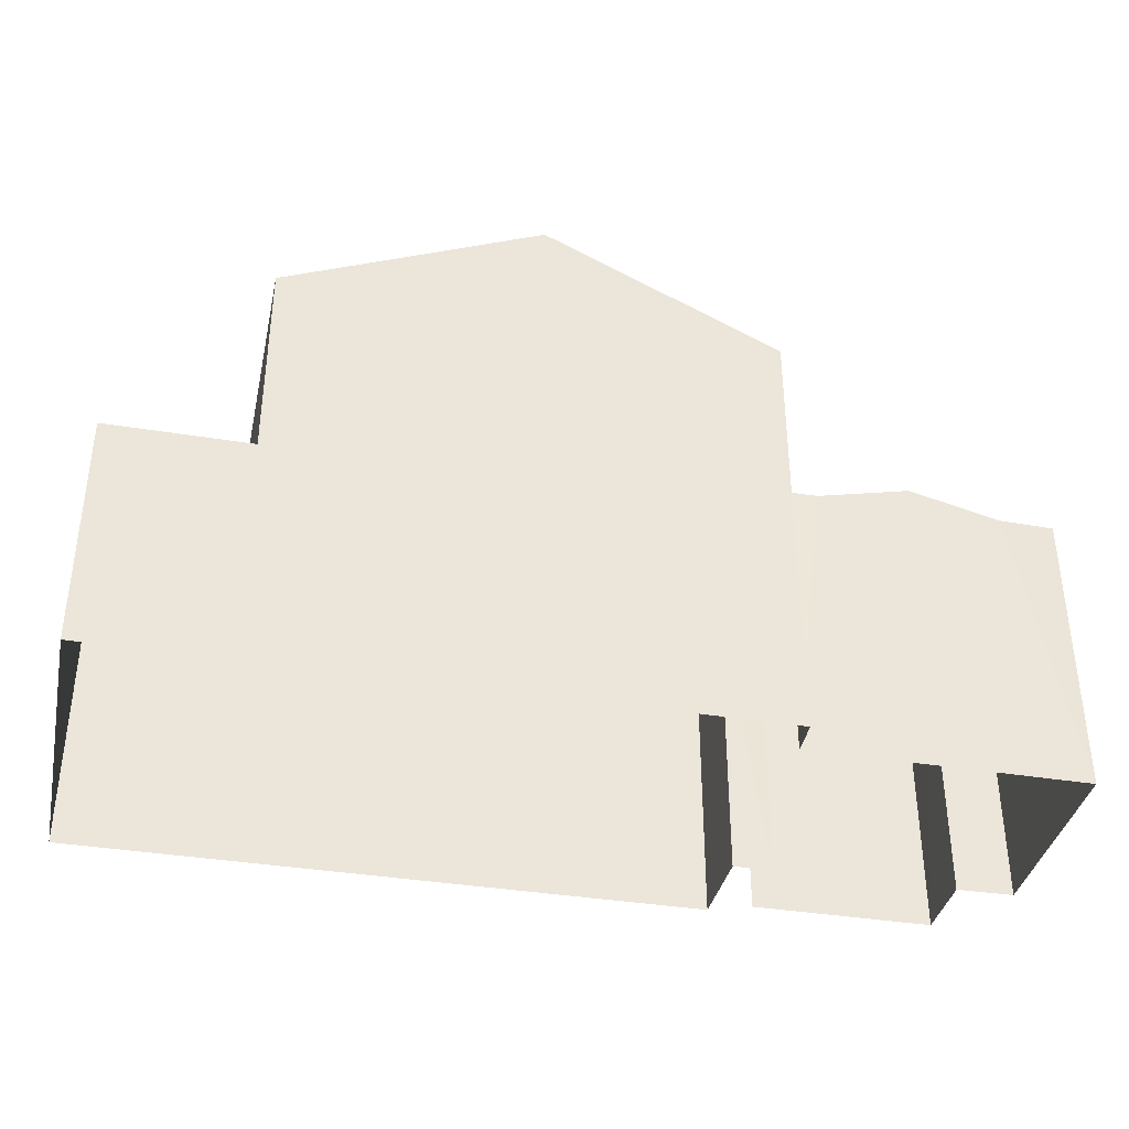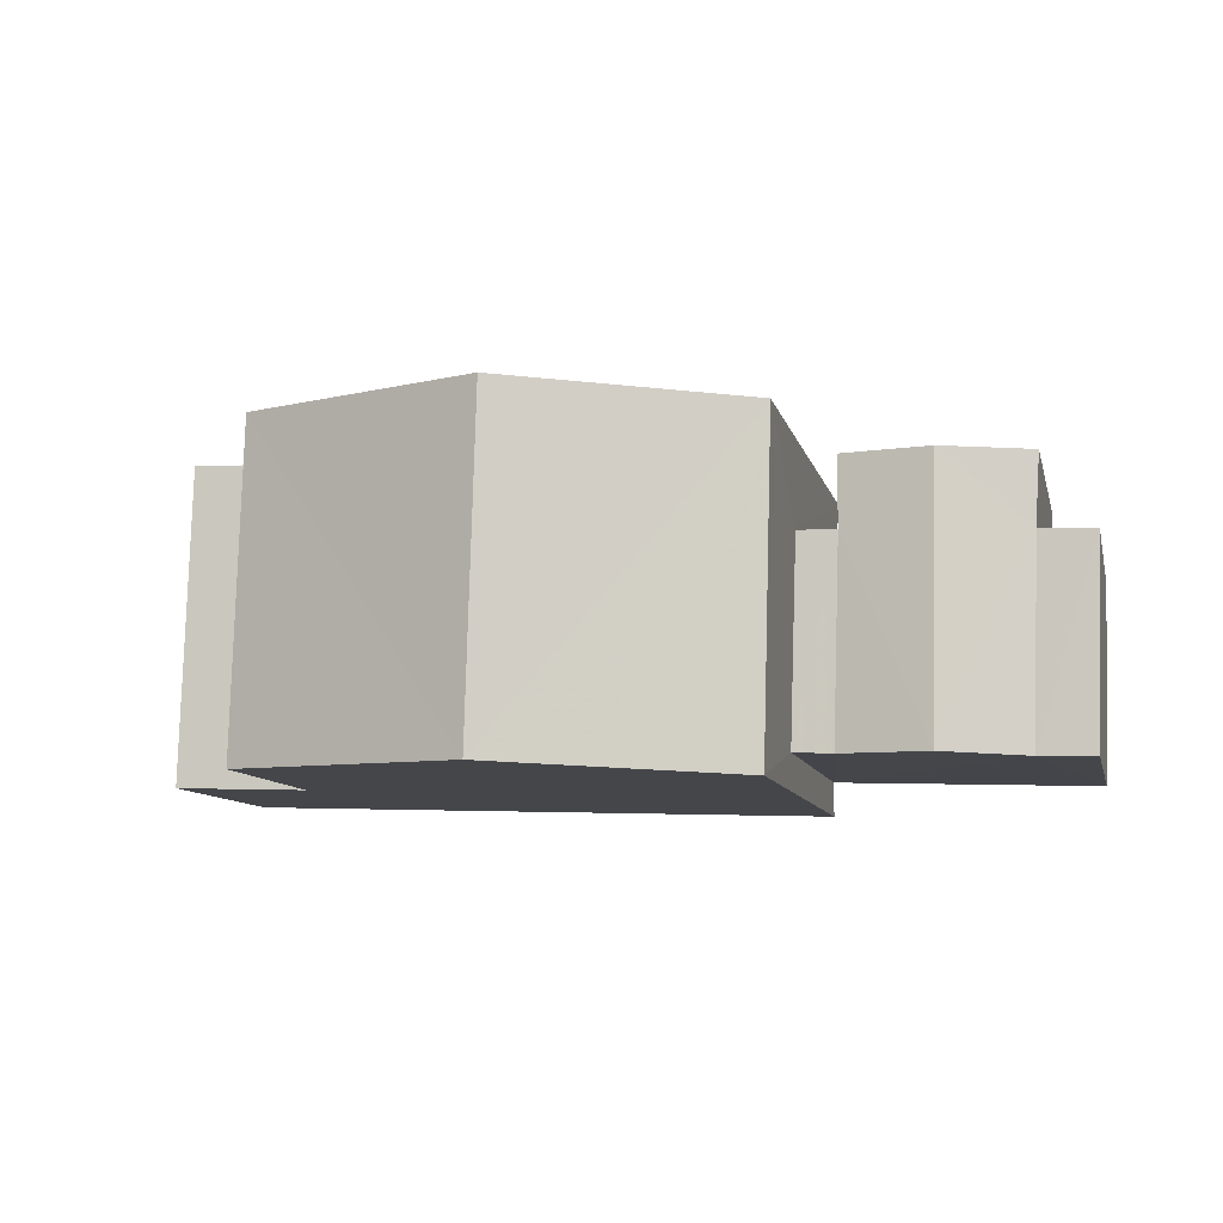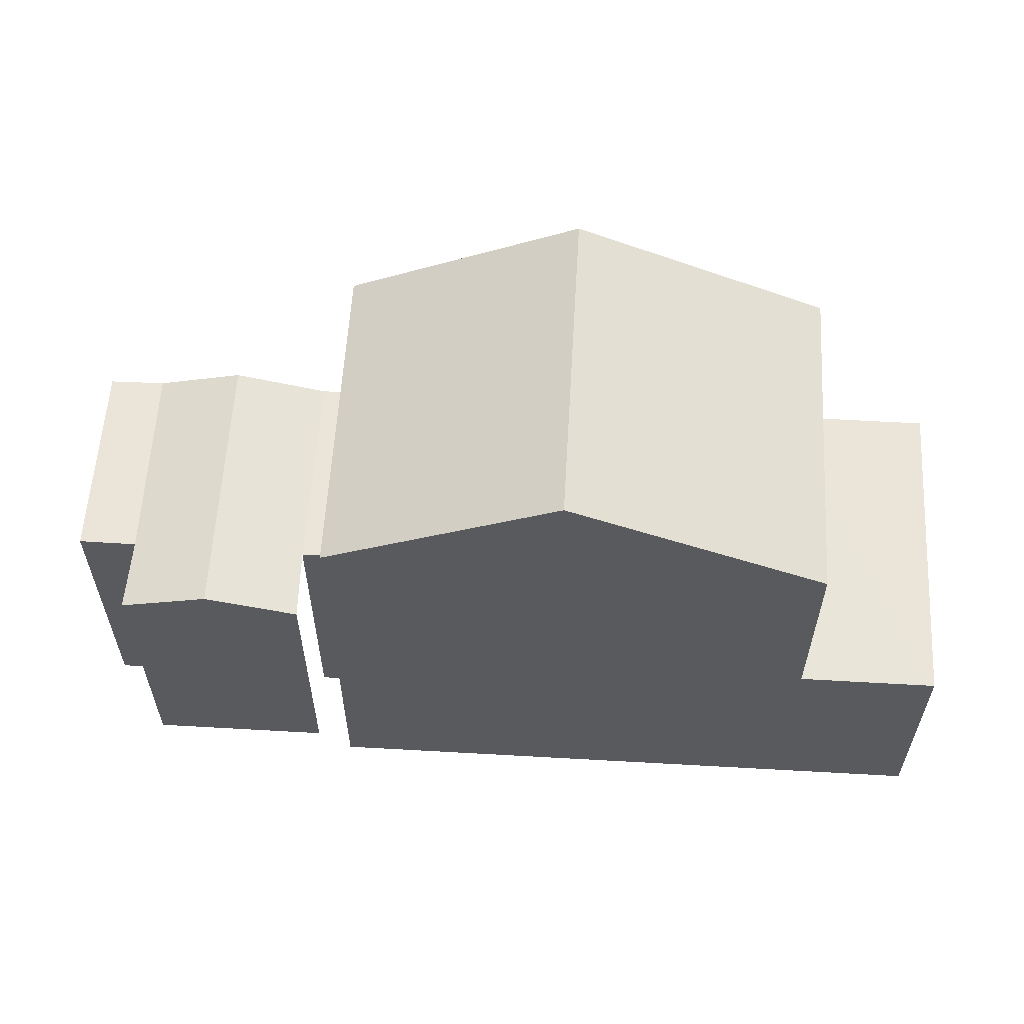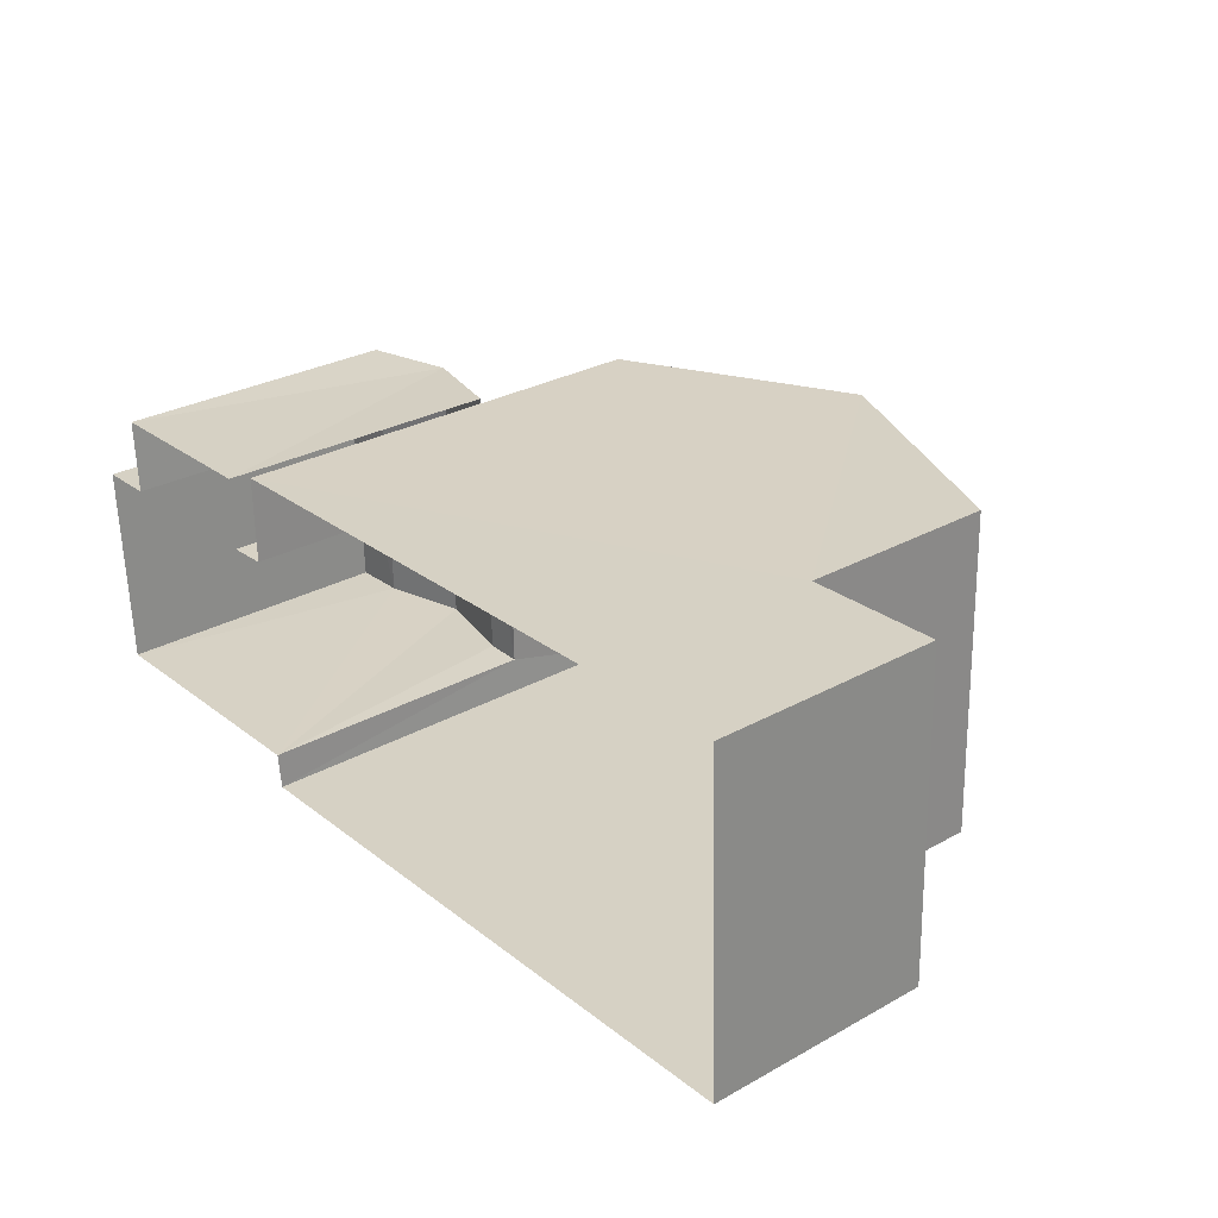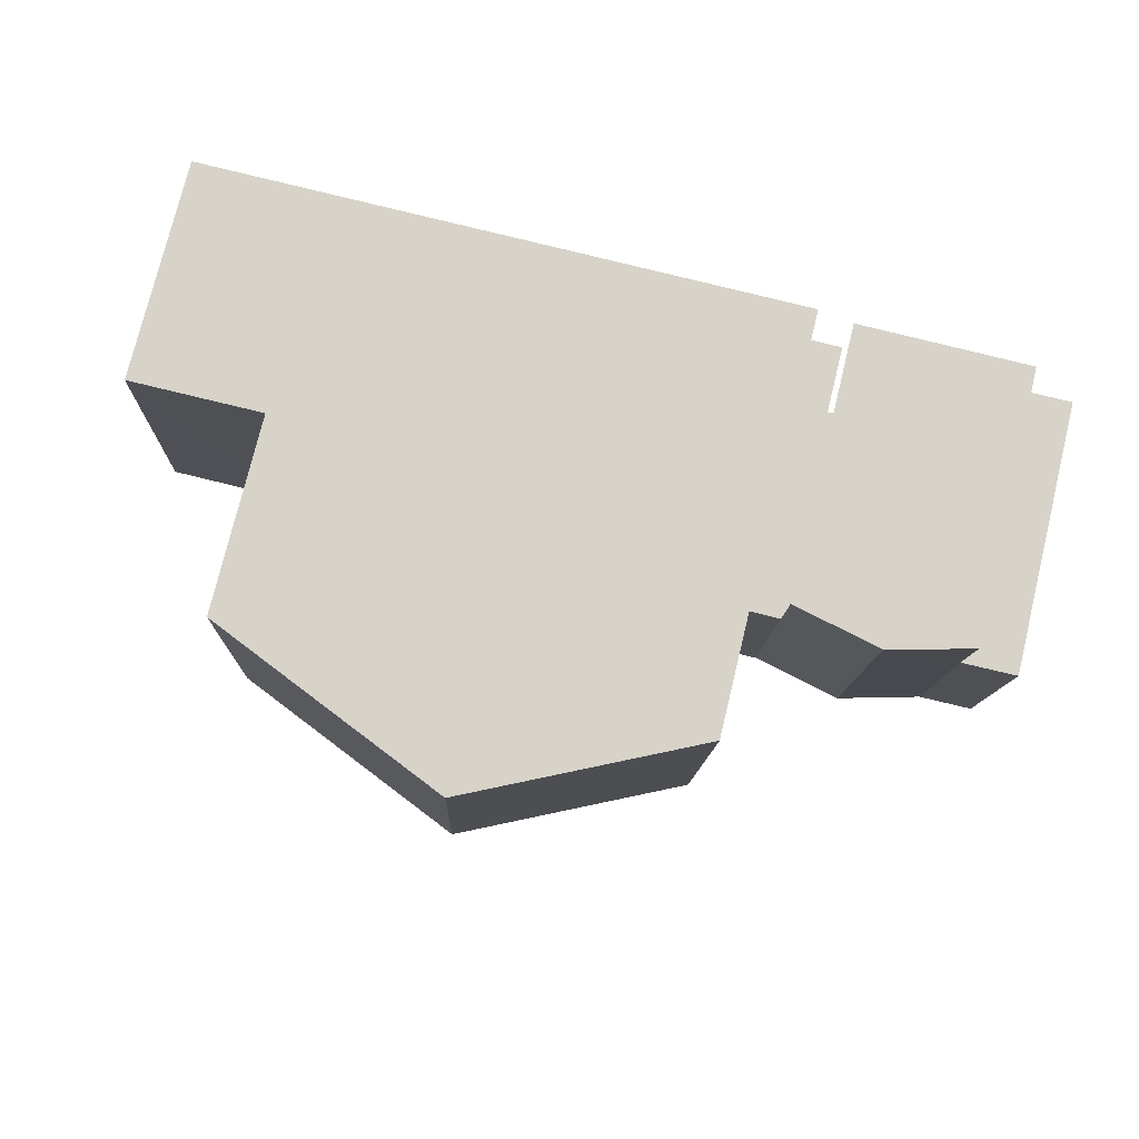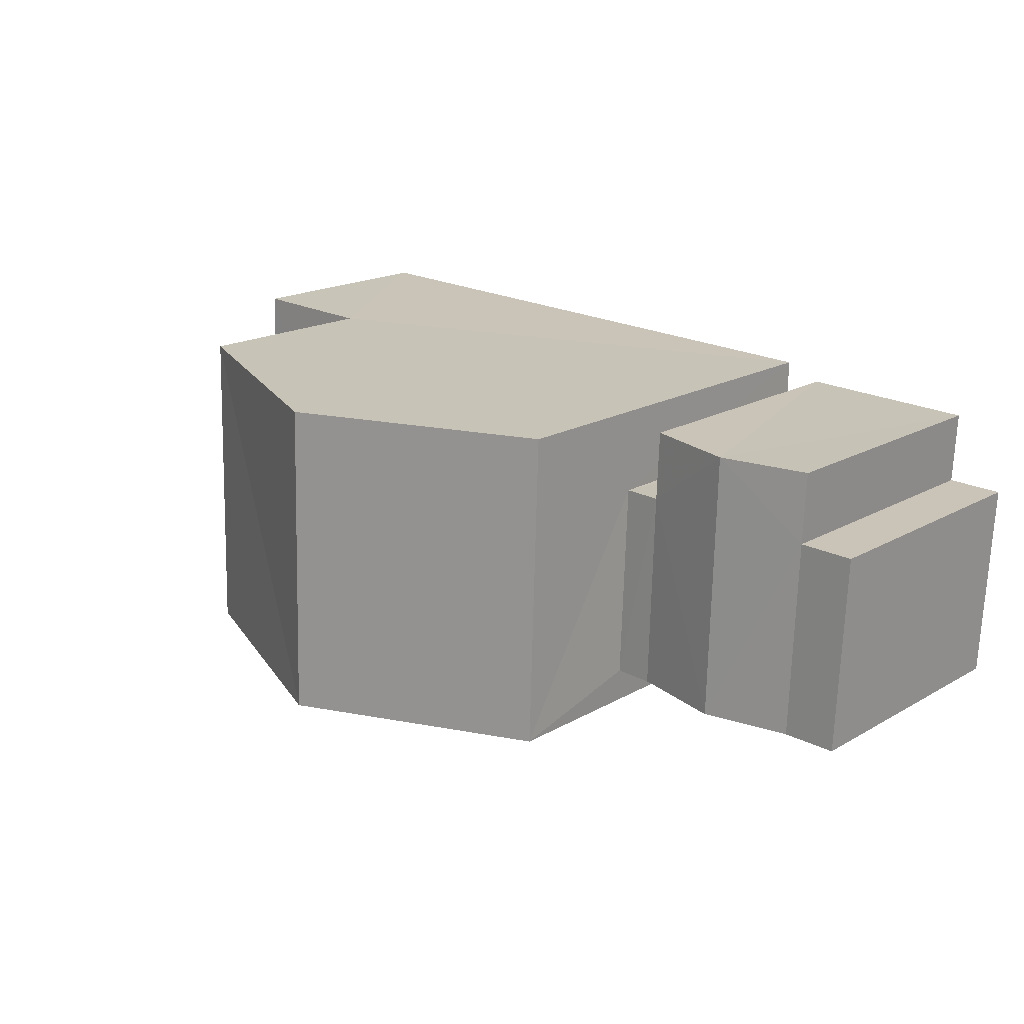
<metadata>
{"format":"obj","ext":"obj","renderer":"f3d","projection":"perspective","resolution":1024,"background":"white","views":[{"elev":-37.3,"azim":-13.9,"up":"+Z"},{"elev":-9.8,"azim":13.2,"up":"+Y"},{"elev":58.7,"azim":-178.6,"up":"+Z"},{"elev":28.9,"azim":-129.7,"up":"+Y"},{"elev":76.8,"azim":13.4,"up":"+Y"},{"elev":18.2,"azim":42.3,"up":"+Y"}]}
</metadata>
<code>
v -3.74e+05 -1.053e+05 19.73
v -3.74e+05 -1.053e+05 19.73
v -3.74e+05 -1.053e+05 19.73
v -3.74e+05 -1.053e+05 19.74
v -3.74e+05 -1.053e+05 19.73
v -3.74e+05 -1.053e+05 19.73
v -3.74e+05 -1.053e+05 19.73
v -3.74e+05 -1.053e+05 19.73
v -3.74e+05 -1.053e+05 19.73
v -3.74e+05 -1.053e+05 19.73
v -3.74e+05 -1.053e+05 19.73
v -3.74e+05 -1.053e+05 19.73
v -3.74e+05 -1.053e+05 23.97
v -3.74e+05 -1.053e+05 24.3
v -3.74e+05 -1.053e+05 23.97
v -3.74e+05 -1.053e+05 24.3
v -3.74e+05 -1.053e+05 23.97
v -3.74e+05 -1.053e+05 23.97
v -3.74e+05 -1.053e+05 23.97
v -3.74e+05 -1.053e+05 23.97
v -3.74e+05 -1.053e+05 23.97
v -3.74e+05 -1.053e+05 27.76
v -3.74e+05 -1.053e+05 26.12
v -3.74e+05 -1.053e+05 27.76
v -3.74e+05 -1.053e+05 26.12
v -3.74e+05 -1.053e+05 23.97
v -3.74e+05 -1.053e+05 23.97
v -3.74e+05 -1.053e+05 23.12
v -3.74e+05 -1.053e+05 23.12
v -3.74e+05 -1.053e+05 23.13
v -3.74e+05 -1.053e+05 23.12
v -3.74e+05 -1.053e+05 23.97
v -3.74e+05 -1.053e+05 26.12
v -3.74e+05 -1.053e+05 26.12
f 1 2 3
f 2 1 4
f 5 6 7
f 8 4 9
f 10 11 12
f 6 12 7
f 7 9 1
f 12 11 9
f 9 4 1
f 7 12 9
f 15 17 5
f 7 15 5
f 13 14 15
f 15 16 17
f 15 14 16
f 18 19 20
f 21 18 20
f 22 23 24
f 22 25 23
f 15 26 27
f 13 15 27
f 28 29 30
f 28 31 29
f 32 16 21
f 21 14 18
f 21 16 14
f 33 34 22
f 24 33 22
f 19 11 10
f 20 19 10
f 27 8 9
f 8 27 25
f 1 3 26
f 23 25 26
f 3 23 26
f 26 25 27
f 10 21 20
f 10 12 21
f 21 6 32
f 21 12 6
f 25 22 28
f 25 28 8
f 22 34 28
f 8 28 4
f 4 28 30
f 11 19 18
f 9 18 14
f 27 9 13
f 9 14 13
f 9 11 18
f 26 7 1
f 26 15 7
f 31 34 33
f 31 28 34
f 24 23 31
f 33 24 31
f 23 3 31
f 31 3 2
f 31 2 29
f 32 6 16
f 6 5 16
f 5 17 16
f 30 2 4
f 30 29 2

</code>
